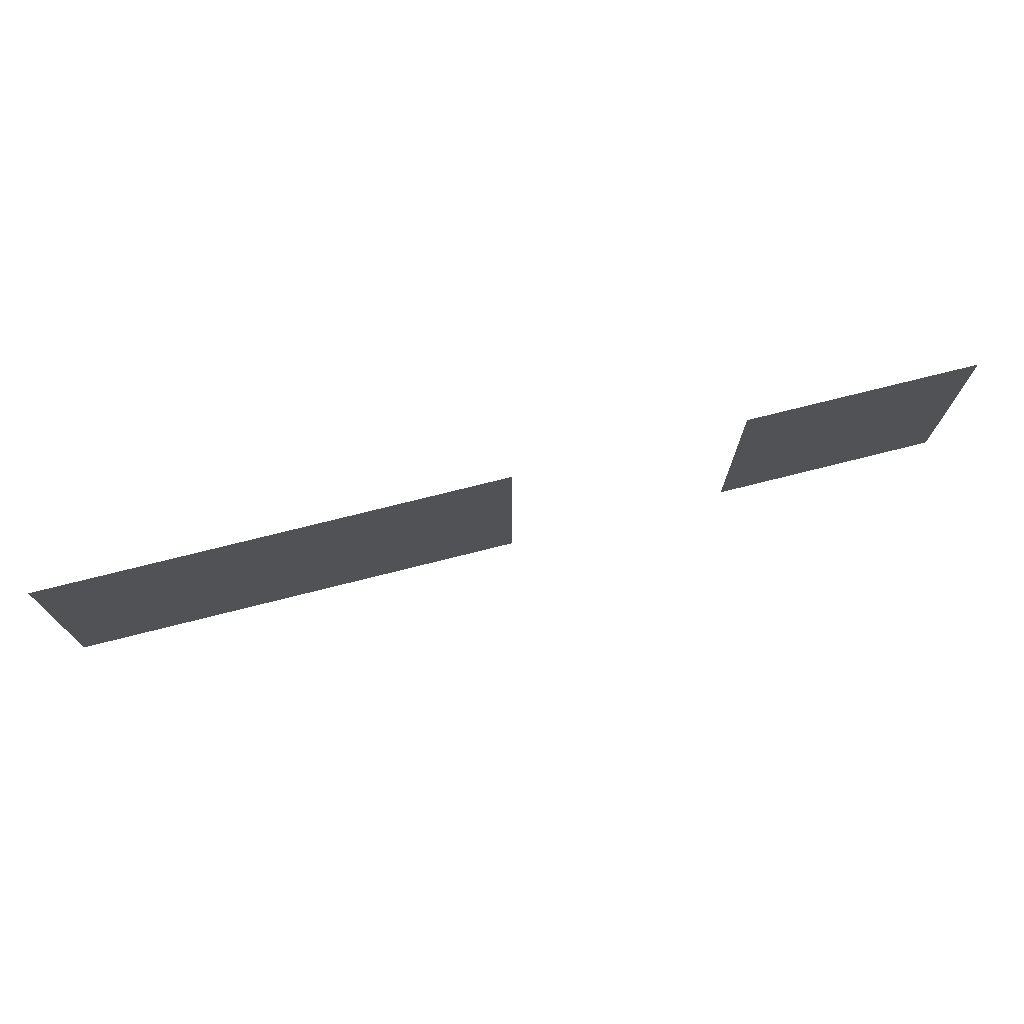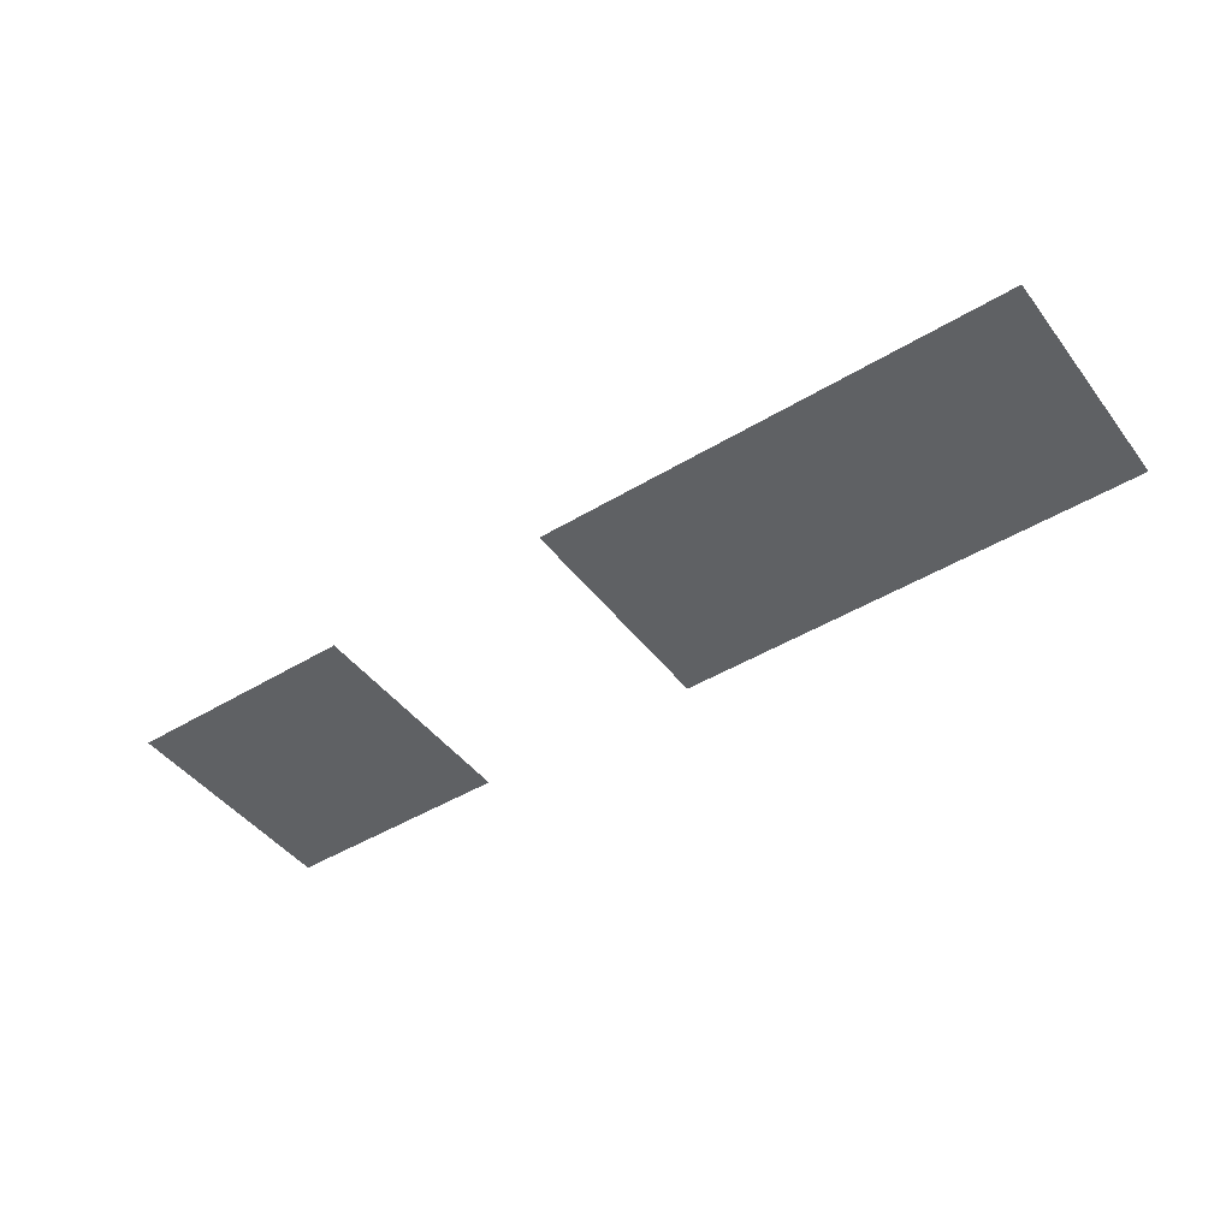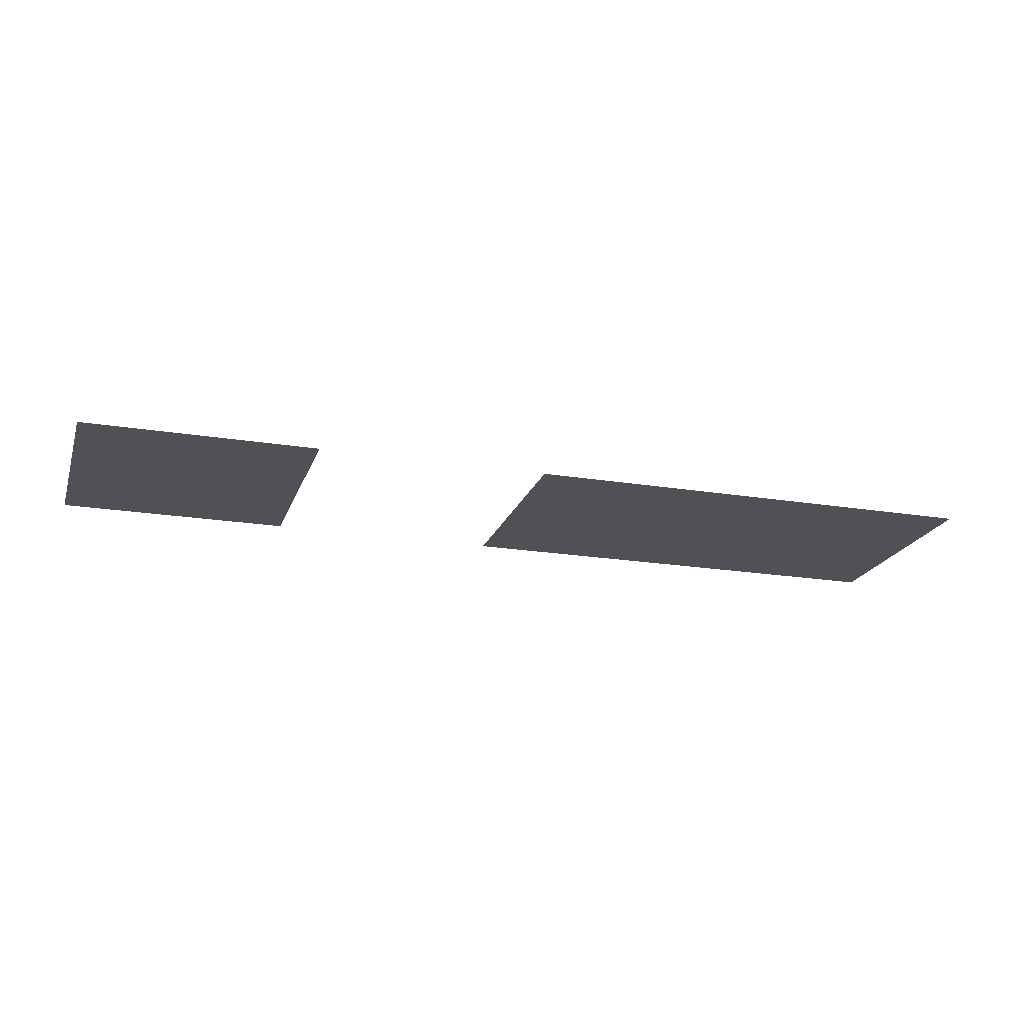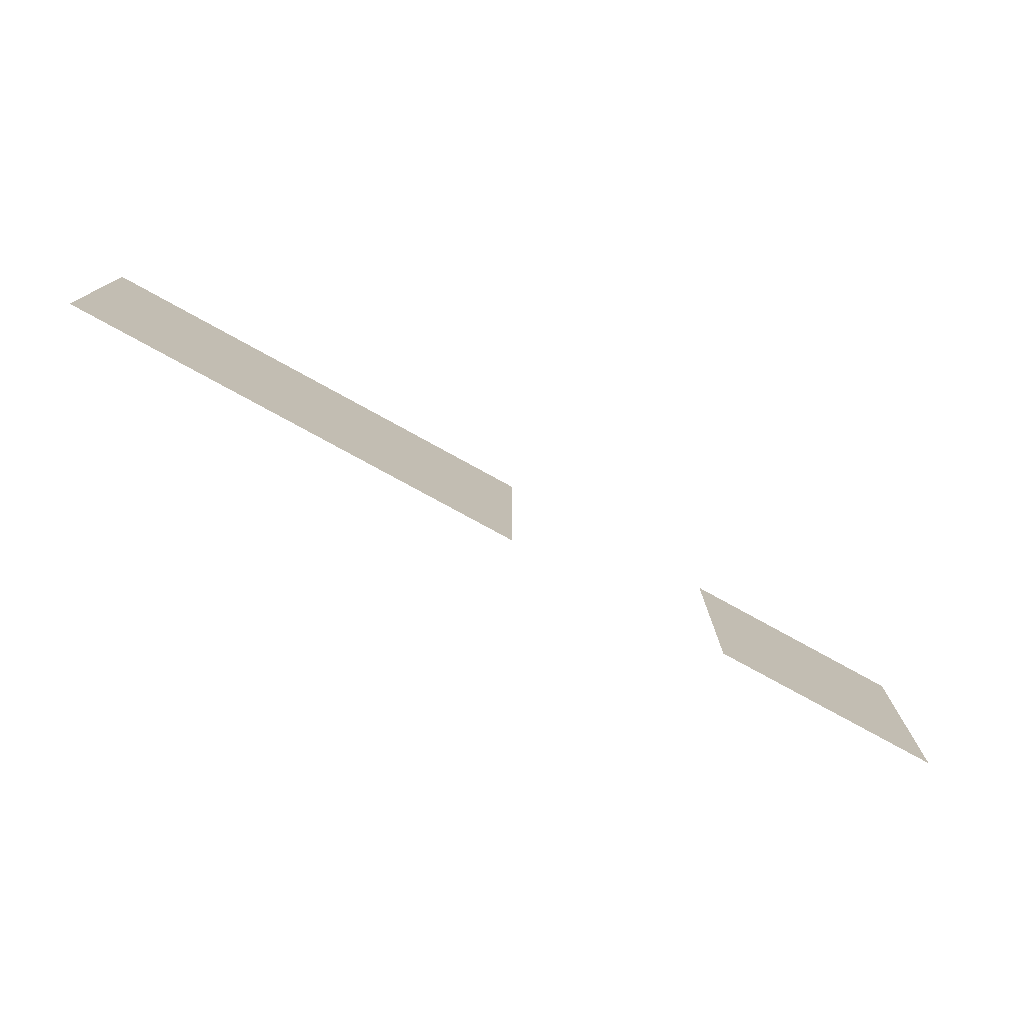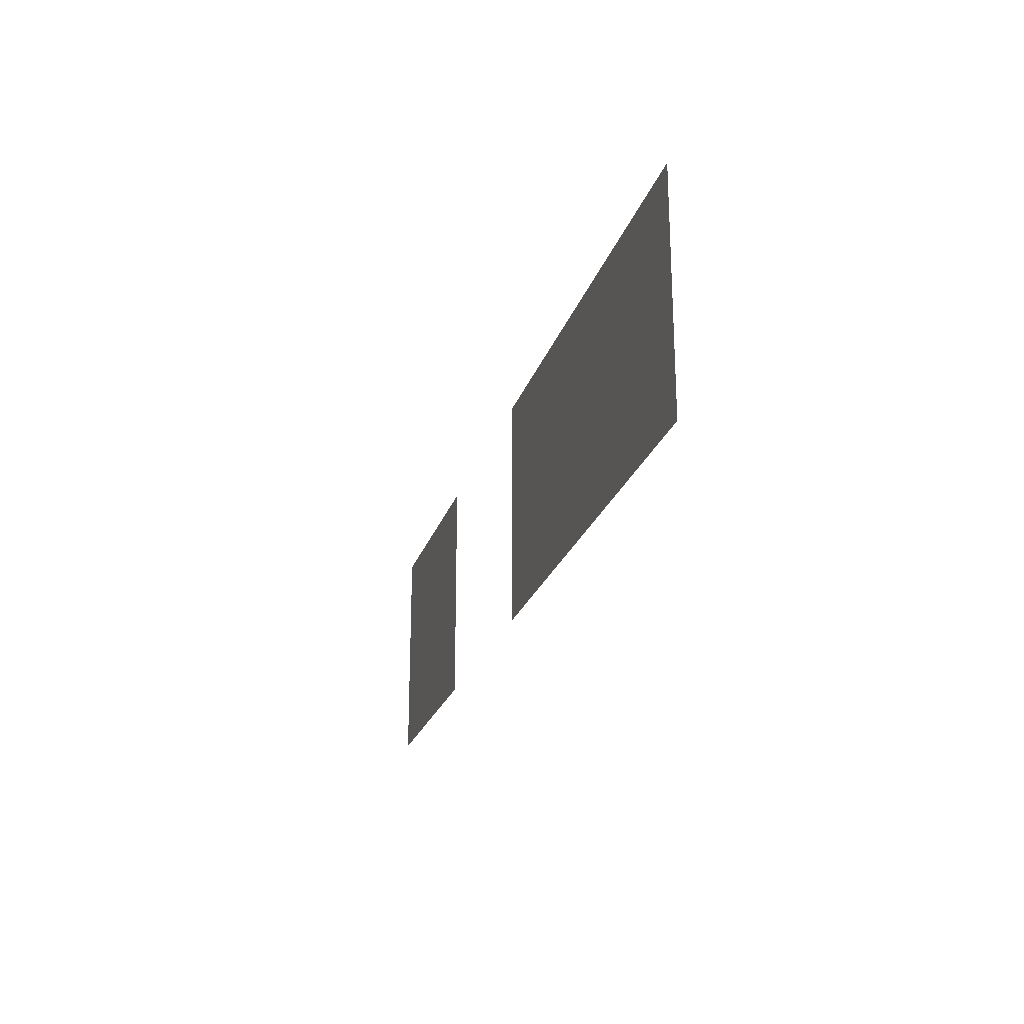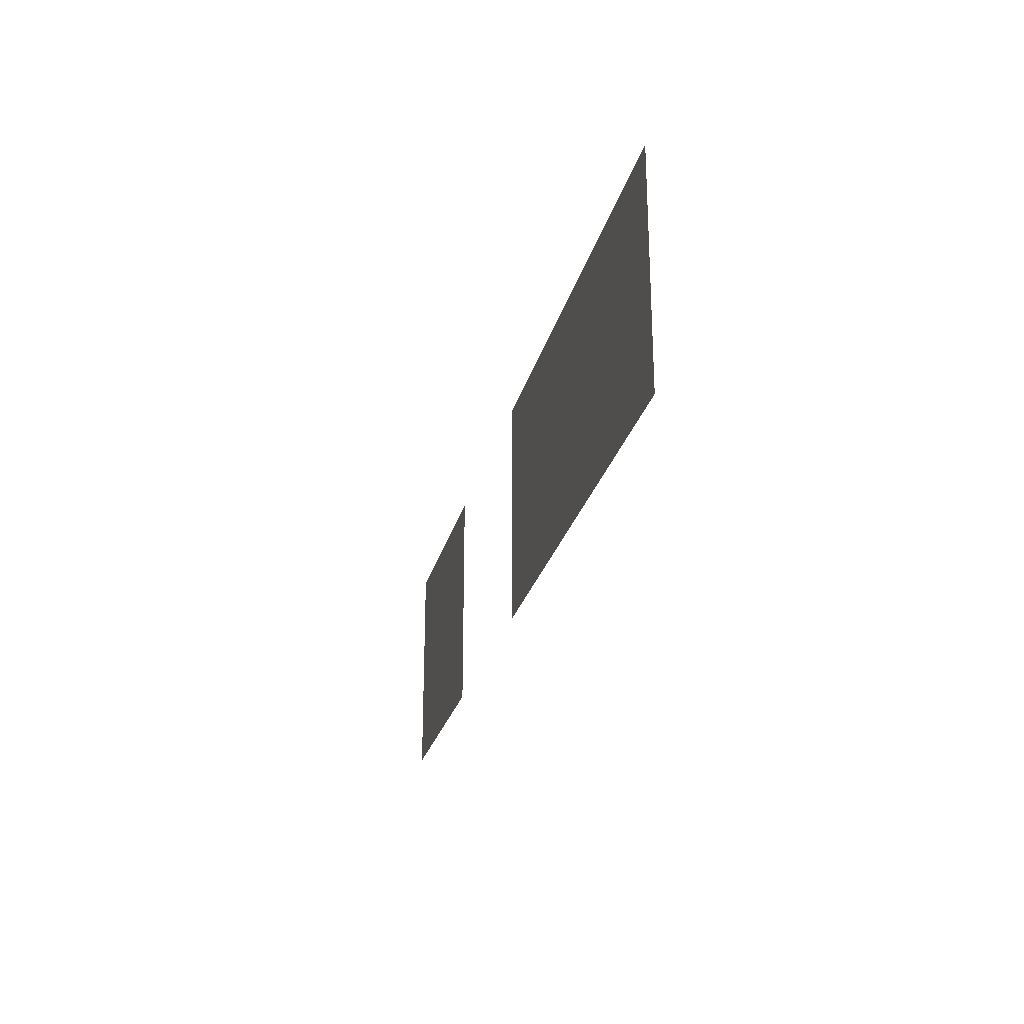
<metadata>
{"format":"obj","ext":"obj","renderer":"f3d","projection":"perspective","resolution":1024,"background":"white","views":[{"elev":73.3,"azim":165.8,"up":"+Y"},{"elev":-45.4,"azim":34.9,"up":"+Z"},{"elev":-20.5,"azim":-16.6,"up":"+Z"},{"elev":-76.6,"azim":151.1,"up":"+Y"},{"elev":-23.2,"azim":74.3,"up":"+Y"},{"elev":-25.5,"azim":76.5,"up":"+Y"}]}
</metadata>
<code>
v -32 -128 0
v -48 -128 0
v -48 -112 0
v -32 -112 0
v -48 -128 0
v -64 -128 0
v -64 -112 0
v -48 -112 0
v -80 -128 0
v -96 -128 0
v -96 -112 0
v -80 -112 0
g 2ScenarioPlataforma_mesh_0524
f 1 2 3 4
f 5 6 7 8
f 9 10 11 12

</code>
